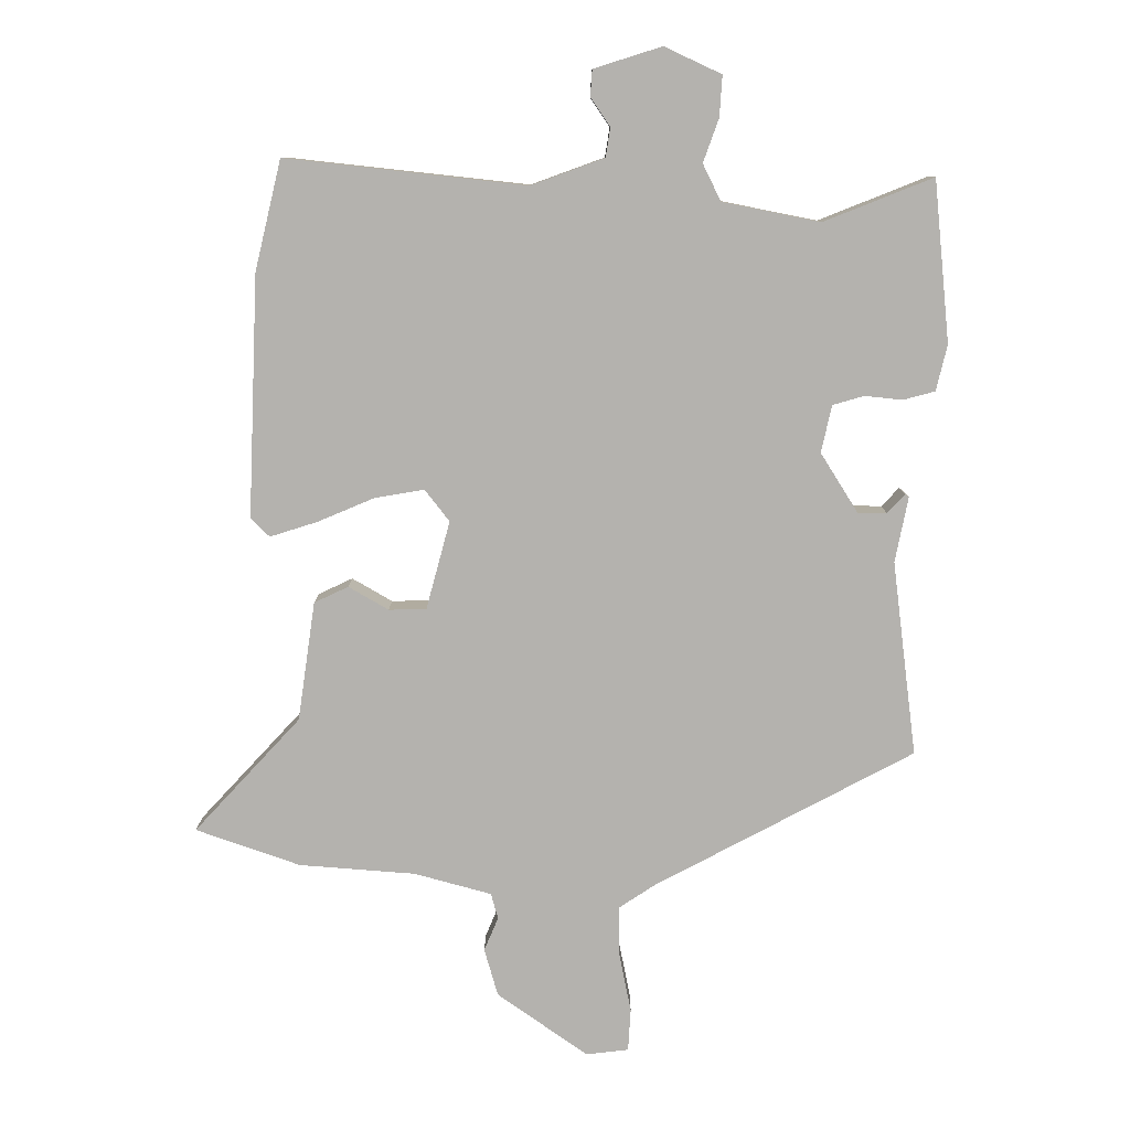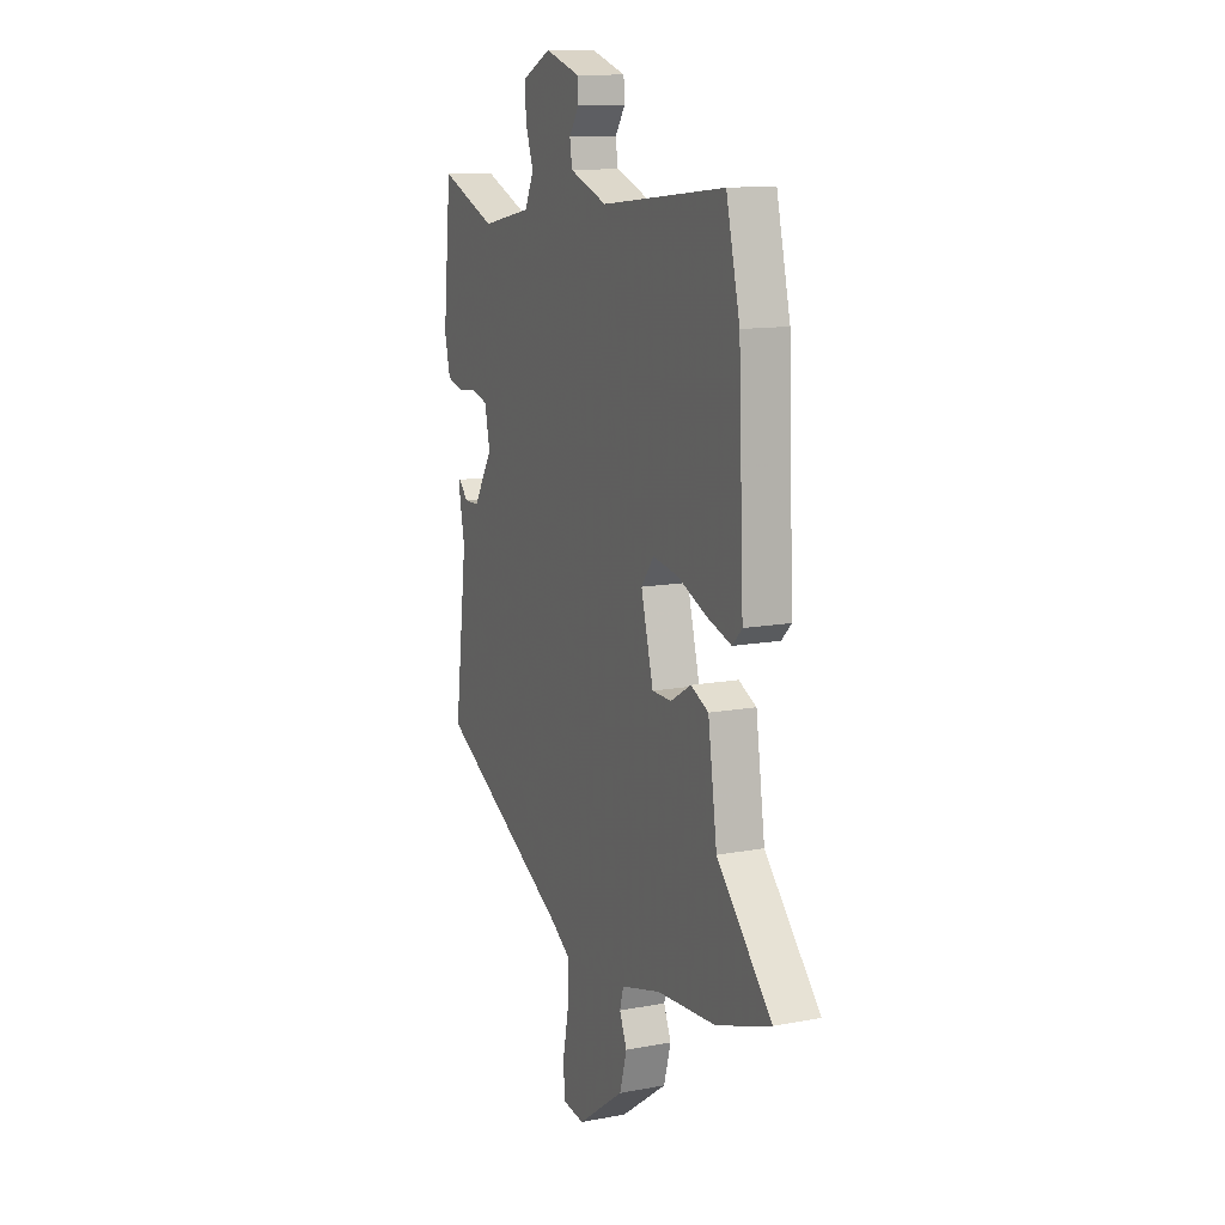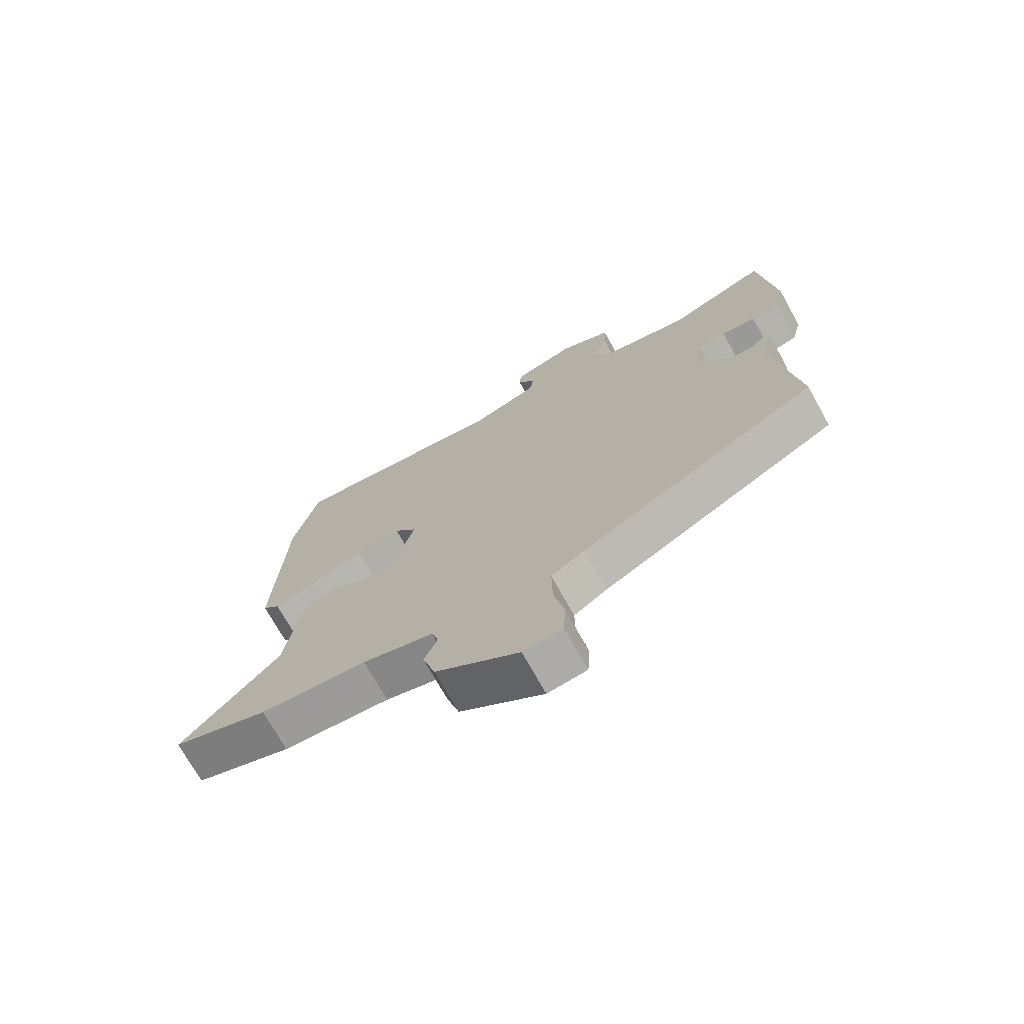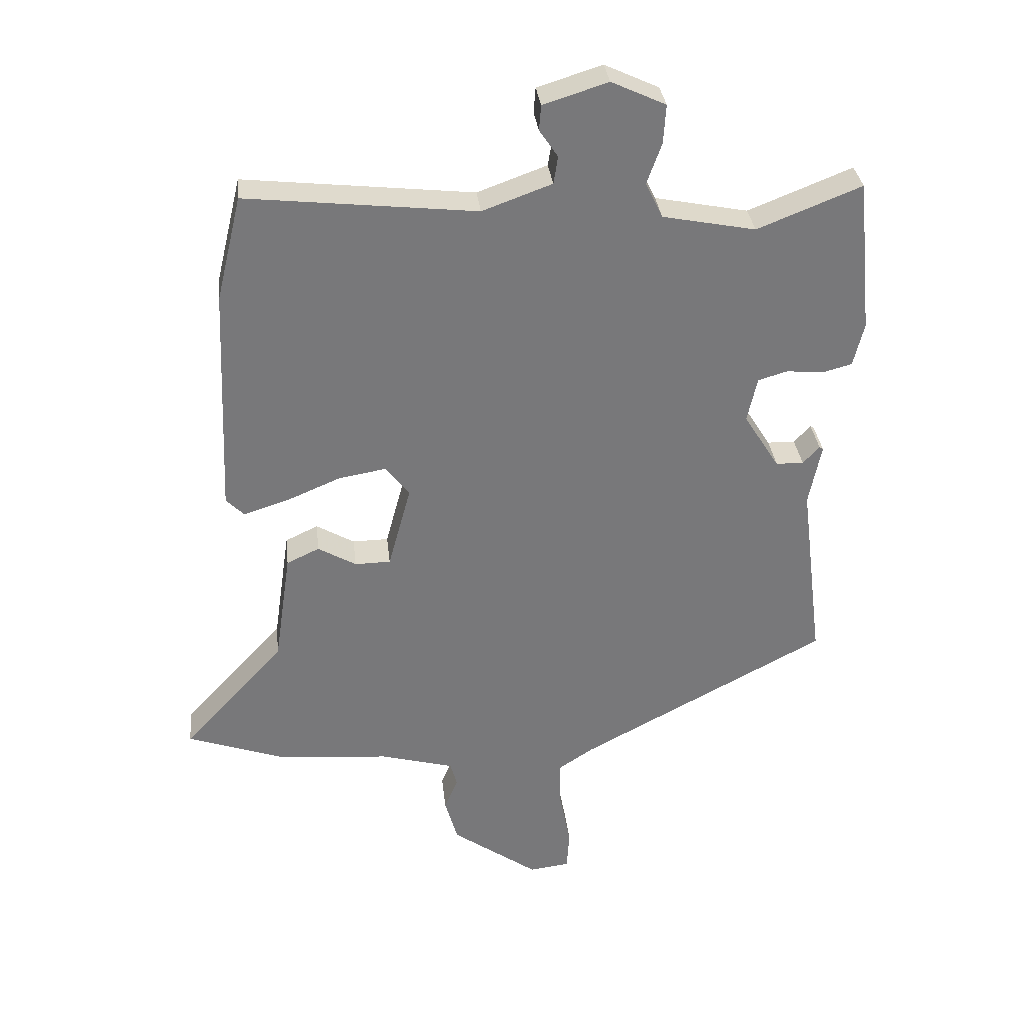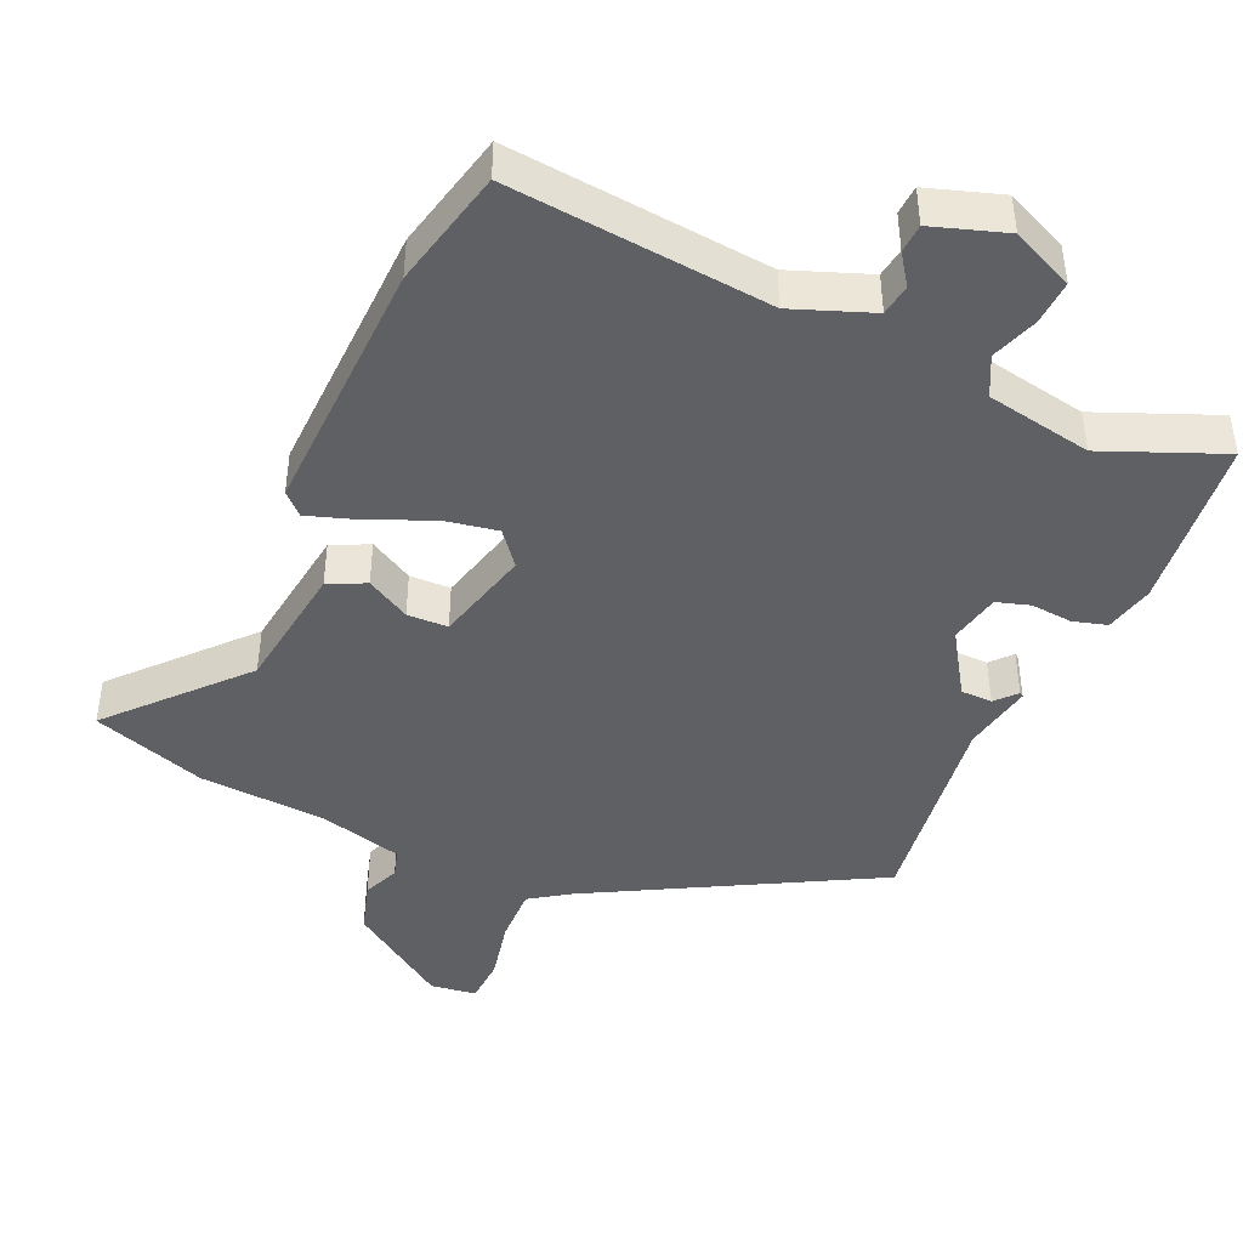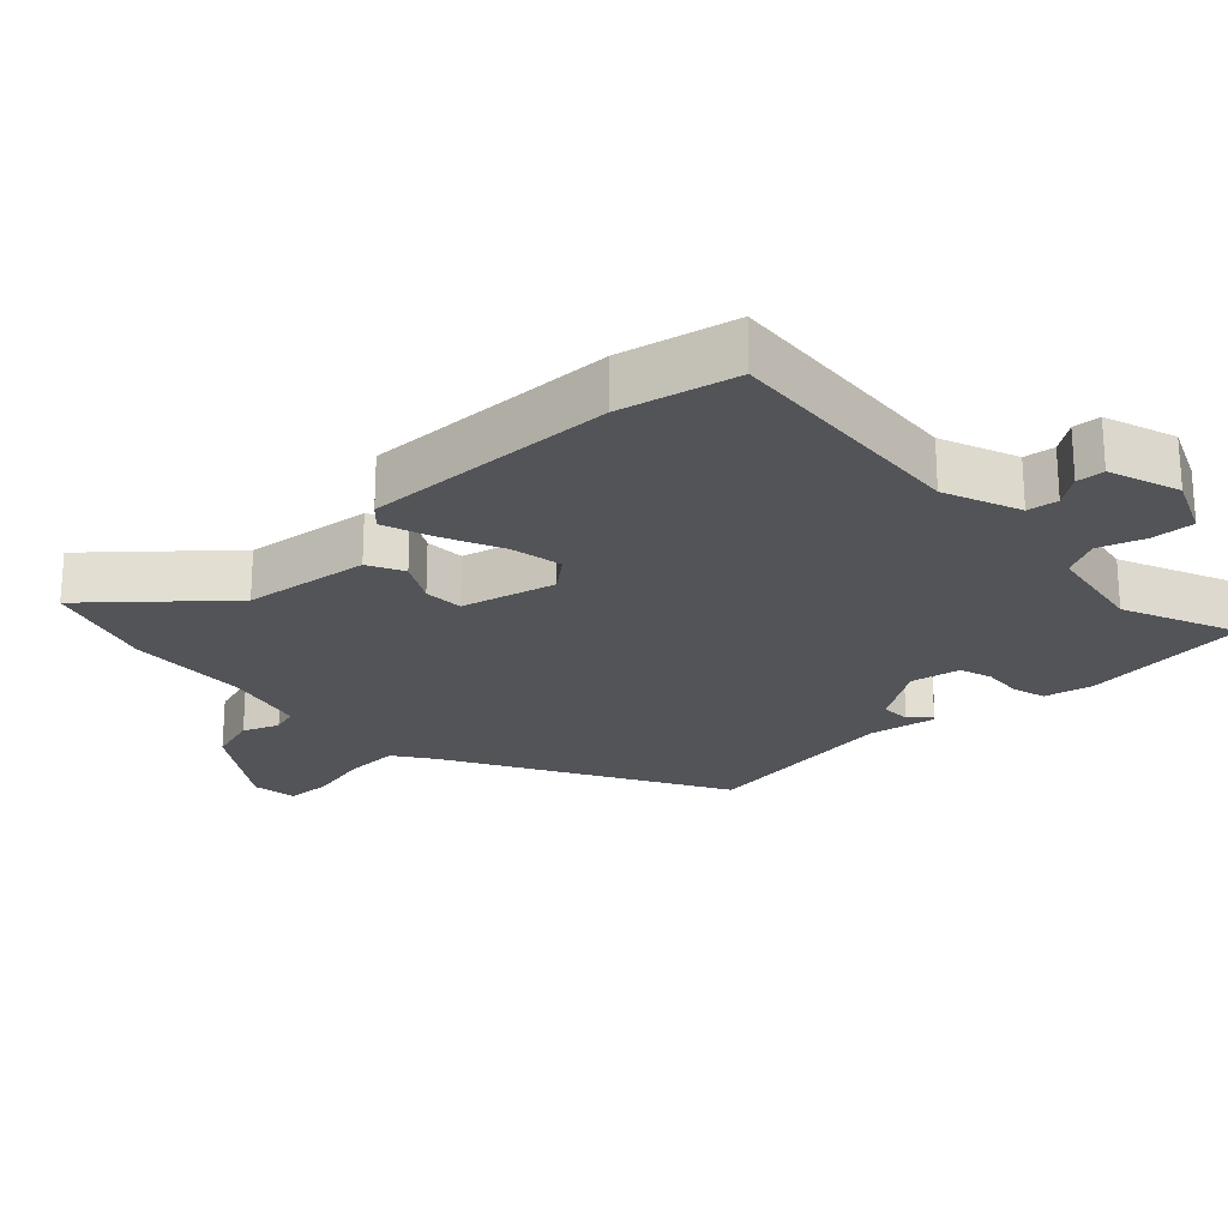
<metadata>
{"format":"obj","ext":"obj","renderer":"f3d","projection":"perspective","resolution":1024,"background":"white","views":[{"elev":10.2,"azim":0.2,"up":"+Z"},{"elev":12.3,"azim":-113.9,"up":"+Z"},{"elev":-72.5,"azim":29.1,"up":"+Z"},{"elev":32.9,"azim":-6.3,"up":"+Z"},{"elev":-43.9,"azim":-23.3,"up":"+Y"},{"elev":-23.0,"azim":-45.3,"up":"+Y"}]}
</metadata>
<code>
v -0.471 0.07 -0.51
v -0.633 0.07 -0.453
v -0.468 0.07 -0.275
v -0.441 0.07 -0.09
v -0.388 0.07 -0.065
v -0.326 0.07 -0.101
v -0.268 0.07 -0.1
v -0.231 0.07 0.037
v -0.269 0.07 0.086
v -0.346 0.07 0.073
v -0.434 0.07 0.036
v -0.507 0.07 0.013
v -0.536 0.07 0.042
v -0.52 0.07 0.416
v -0.479 0.07 0.586
v -0.107 0.07 0.545
v 0.006 0.07 0.586
v 0.013 0.07 0.631
v -0.017 0.07 0.675
v -0.014 0.07 0.716
v 0.091 0.07 0.749
v 0.179 0.07 0.708
v 0.175 0.07 0.645
v 0.151 0.07 0.578
v 0.179 0.07 0.521
v 0.33 0.07 0.491
v 0.499 0.07 0.558
v 0.524 0.07 0.308
v 0.507 0.07 0.237
v 0.458 0.07 0.224
v 0.399 0.07 0.23
v 0.351 0.07 0.216
v 0.335 0.07 0.143
v 0.393 0.07 0.051
v 0.438 0.07 0.05
v 0.465 0.07 0.079
v 0.471 0.07 0.075
v 0.451 0.07 -0.026
v 0.489 0.07 -0.328
v 0.087 0.07 -0.542
v 0.031 0.07 -0.579
v 0.032 0.07 -0.659
v 0.05 0.07 -0.749
v 0.046 0.07 -0.815
v -0.02 0.07 -0.823
v -0.161 0.07 -0.723
v -0.182 0.07 -0.649
v -0.16 0.07 -0.597
v -0.171 0.07 -0.557
v -0.291 0.07 -0.524
v -0.471 0 -0.51
v -0.633 0 -0.453
v -0.468 0 -0.275
v -0.441 0 -0.09
v -0.388 0 -0.065
v -0.326 0 -0.101
v -0.268 0 -0.1
v -0.231 0 0.037
v -0.269 0 0.086
v -0.346 0 0.073
v -0.434 0 0.036
v -0.507 0 0.013
v -0.536 0 0.042
v -0.52 0 0.416
v -0.479 0 0.586
v -0.107 0 0.545
v 0.006 0 0.586
v 0.013 0 0.631
v -0.017 0 0.675
v -0.014 0 0.716
v 0.091 0 0.749
v 0.179 0 0.708
v 0.175 0 0.645
v 0.151 0 0.578
v 0.179 0 0.521
v 0.33 0 0.491
v 0.499 0 0.558
v 0.524 0 0.308
v 0.507 0 0.237
v 0.458 0 0.224
v 0.399 0 0.23
v 0.351 0 0.216
v 0.335 0 0.143
v 0.393 0 0.051
v 0.438 0 0.05
v 0.465 0 0.079
v 0.471 0 0.075
v 0.451 0 -0.026
v 0.489 0 -0.328
v 0.087 0 -0.542
v 0.031 0 -0.579
v 0.032 0 -0.659
v 0.05 0 -0.749
v 0.046 0 -0.815
v -0.02 0 -0.823
v -0.161 0 -0.723
v -0.182 0 -0.649
v -0.16 0 -0.597
v -0.171 0 -0.557
v -0.291 0 -0.524
f 45 46 47 48
f 45 48 49
f 42 43 44 45
f 41 42 45 49
f 40 41 49 50
f 38 39 40 50
f 35 36 37 38
f 34 35 38 50
f 28 29 30 31
f 26 27 28 31
f 25 26 31 32
f 21 22 23 24
f 19 20 21 24
f 18 19 24 25
f 17 18 25 32
f 13 14 15 16
f 10 11 12 13
f 9 10 13 16
f 8 9 16 17
f 3 4 5 6
f 3 6 7
f 2 3 7
f 1 2 7
f 33 34 50 1
f 7 8 17 32
f 1 7 32 33
f 98 97 96 95
f 99 98 95
f 95 94 93 92
f 99 95 92 91
f 100 99 91 90
f 100 90 89 88
f 88 87 86 85
f 100 88 85 84
f 81 80 79 78
f 81 78 77 76
f 82 81 76 75
f 74 73 72 71
f 74 71 70 69
f 75 74 69 68
f 82 75 68 67
f 66 65 64 63
f 63 62 61 60
f 66 63 60 59
f 67 66 59 58
f 56 55 54 53
f 57 56 53
f 57 53 52
f 57 52 51
f 51 100 84 83
f 82 67 58 57
f 83 82 57 51
f 1 51 52 2
f 2 52 53 3
f 3 53 54 4
f 4 54 55 5
f 5 55 56 6
f 6 56 57 7
f 7 57 58 8
f 8 58 59 9
f 9 59 60 10
f 10 60 61 11
f 11 61 62 12
f 12 62 63 13
f 13 63 64 14
f 14 64 65 15
f 15 65 66 16
f 16 66 67 17
f 17 67 68 18
f 18 68 69 19
f 19 69 70 20
f 20 70 71 21
f 21 71 72 22
f 22 72 73 23
f 23 73 74 24
f 24 74 75 25
f 25 75 76 26
f 26 76 77 27
f 27 77 78 28
f 28 78 79 29
f 29 79 80 30
f 30 80 81 31
f 31 81 82 32
f 32 82 83 33
f 33 83 84 34
f 34 84 85 35
f 35 85 86 36
f 36 86 87 37
f 37 87 88 38
f 38 88 89 39
f 39 89 90 40
f 40 90 91 41
f 41 91 92 42
f 42 92 93 43
f 43 93 94 44
f 44 94 95 45
f 45 95 96 46
f 46 96 97 47
f 47 97 98 48
f 48 98 99 49
f 49 99 100 50
f 50 100 51 1

</code>
